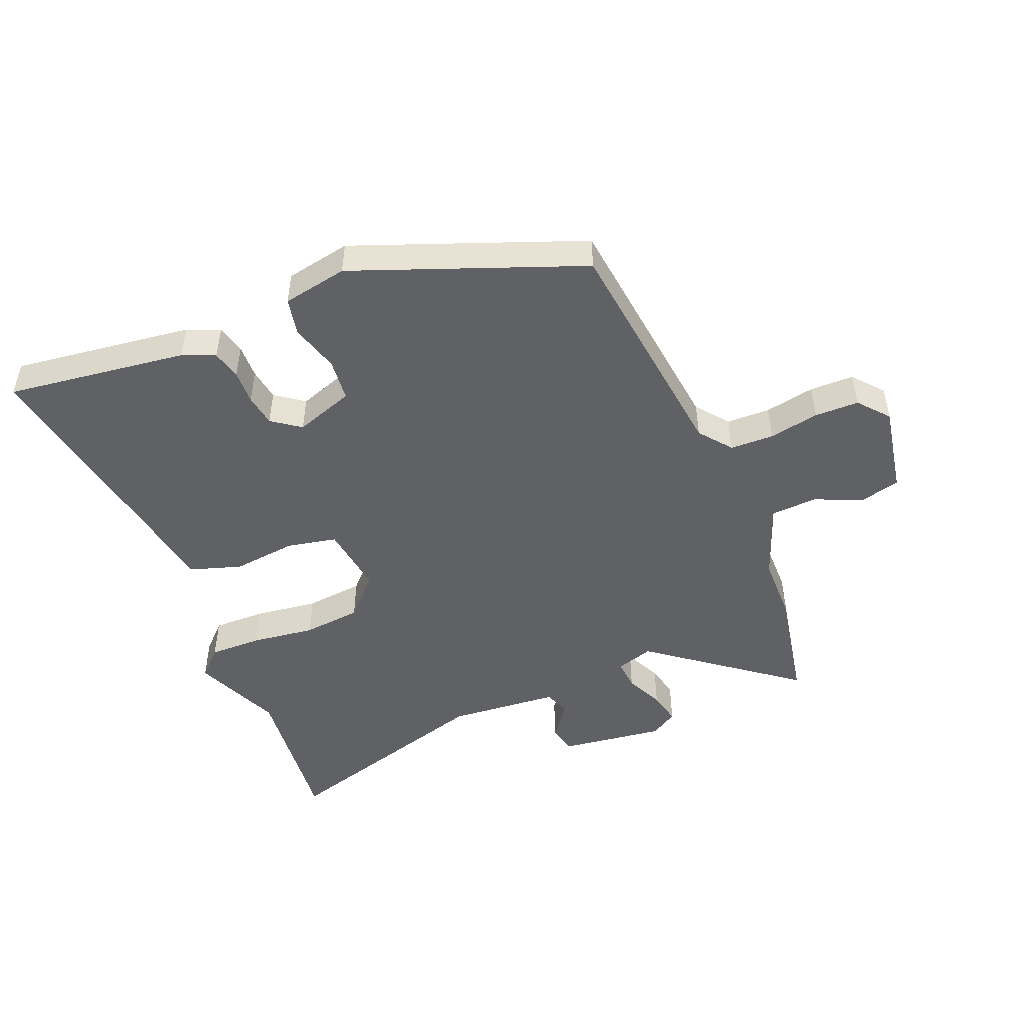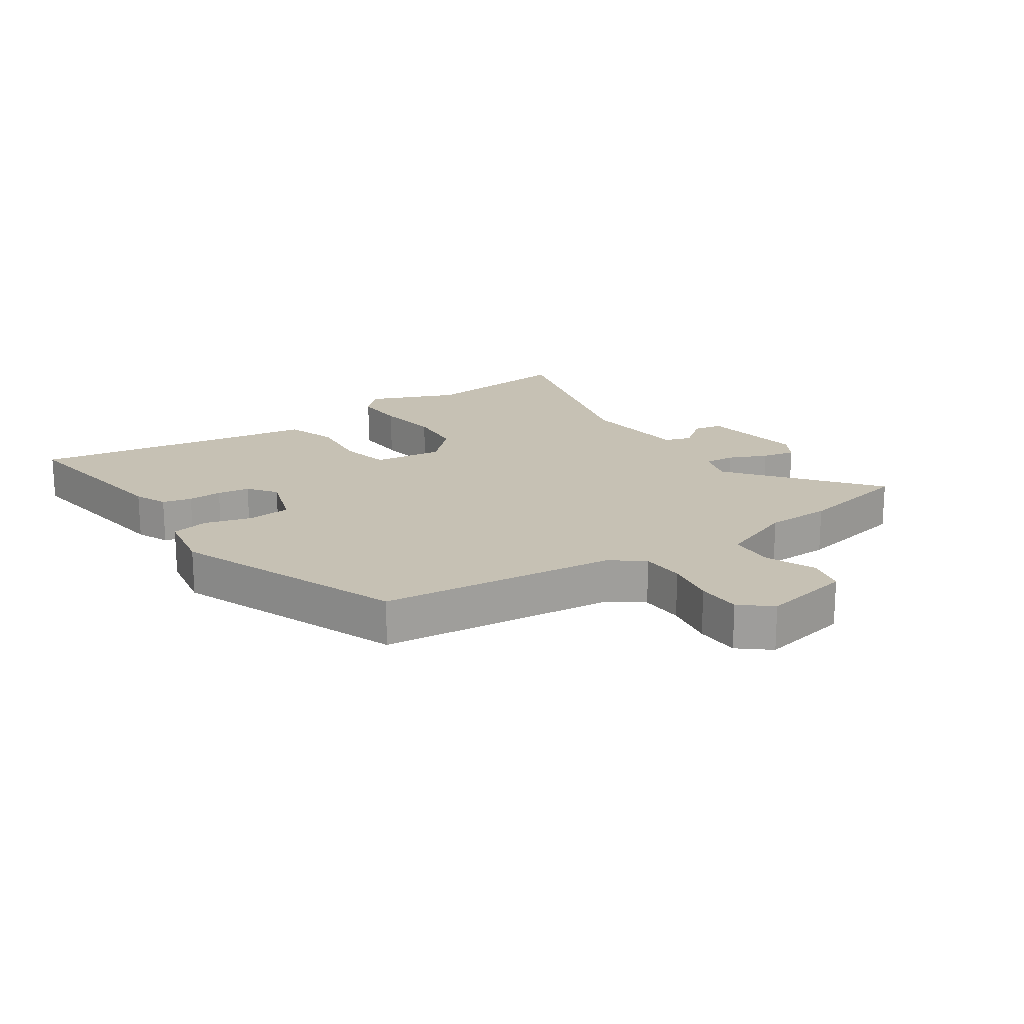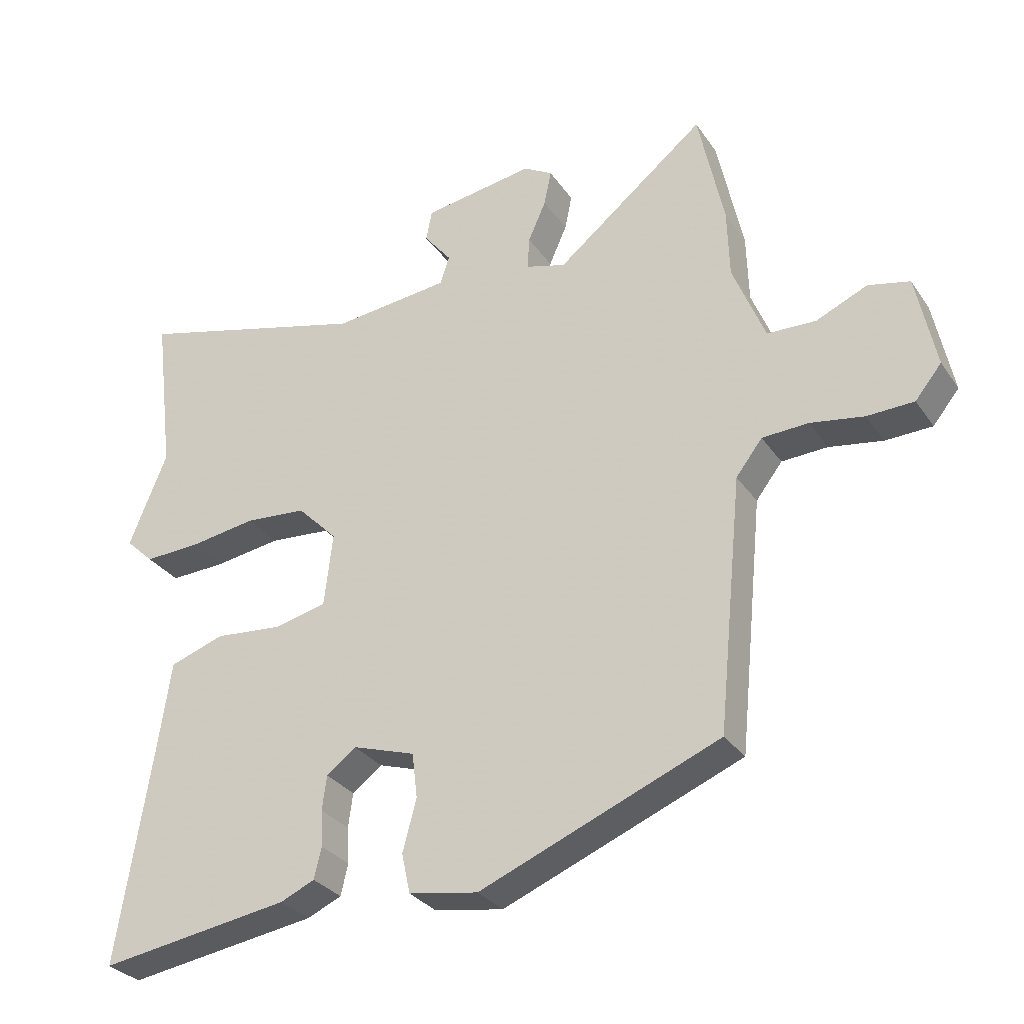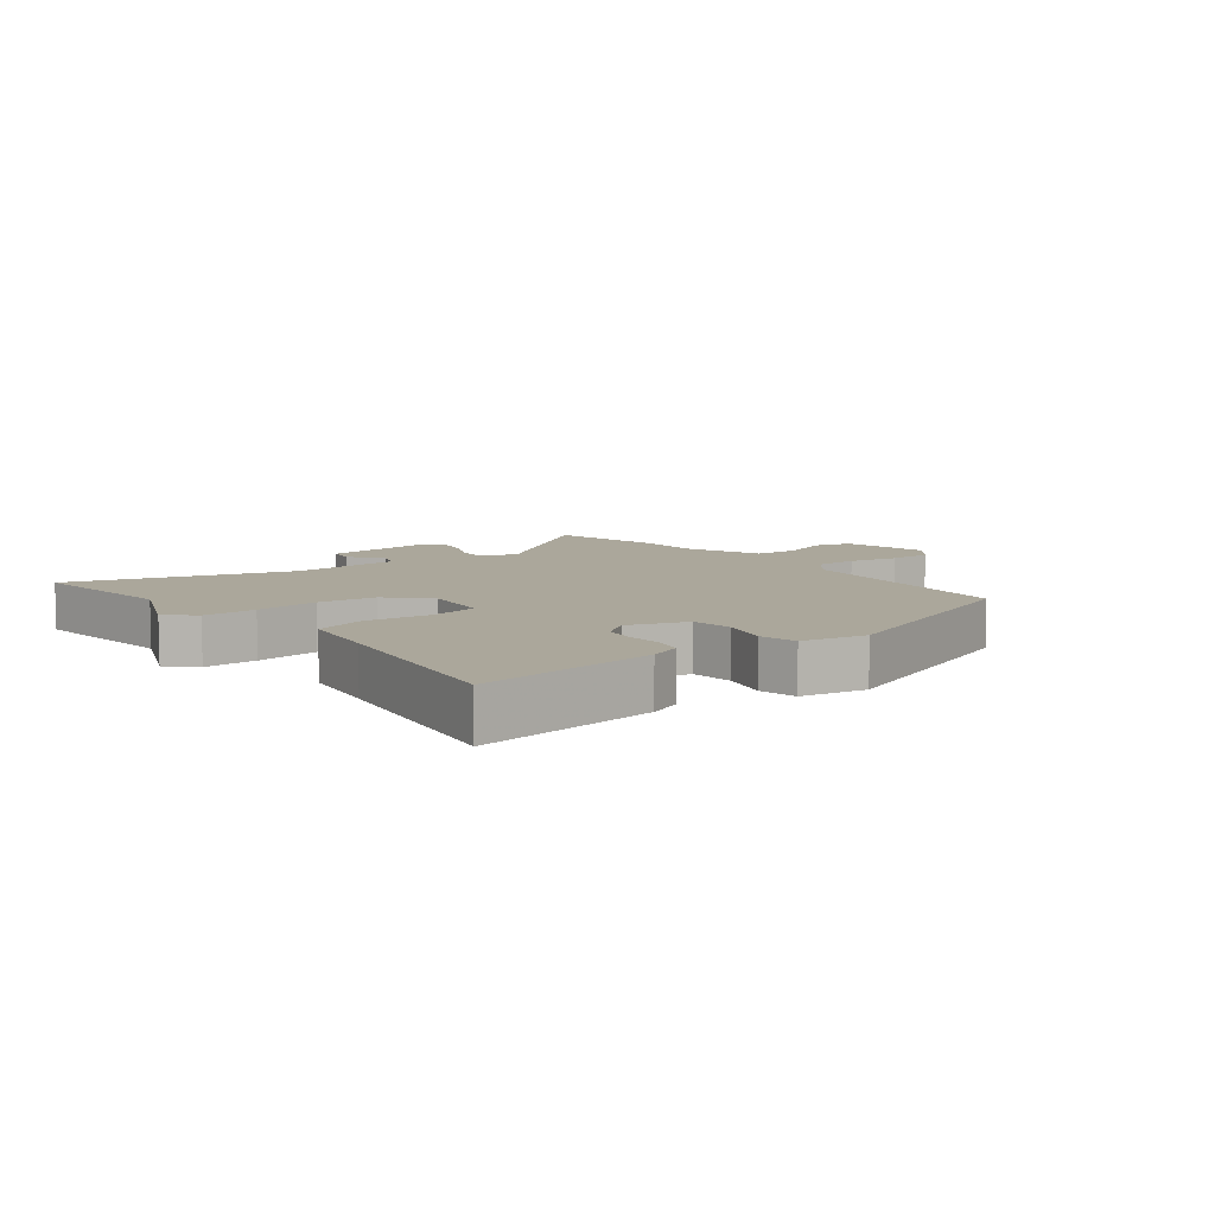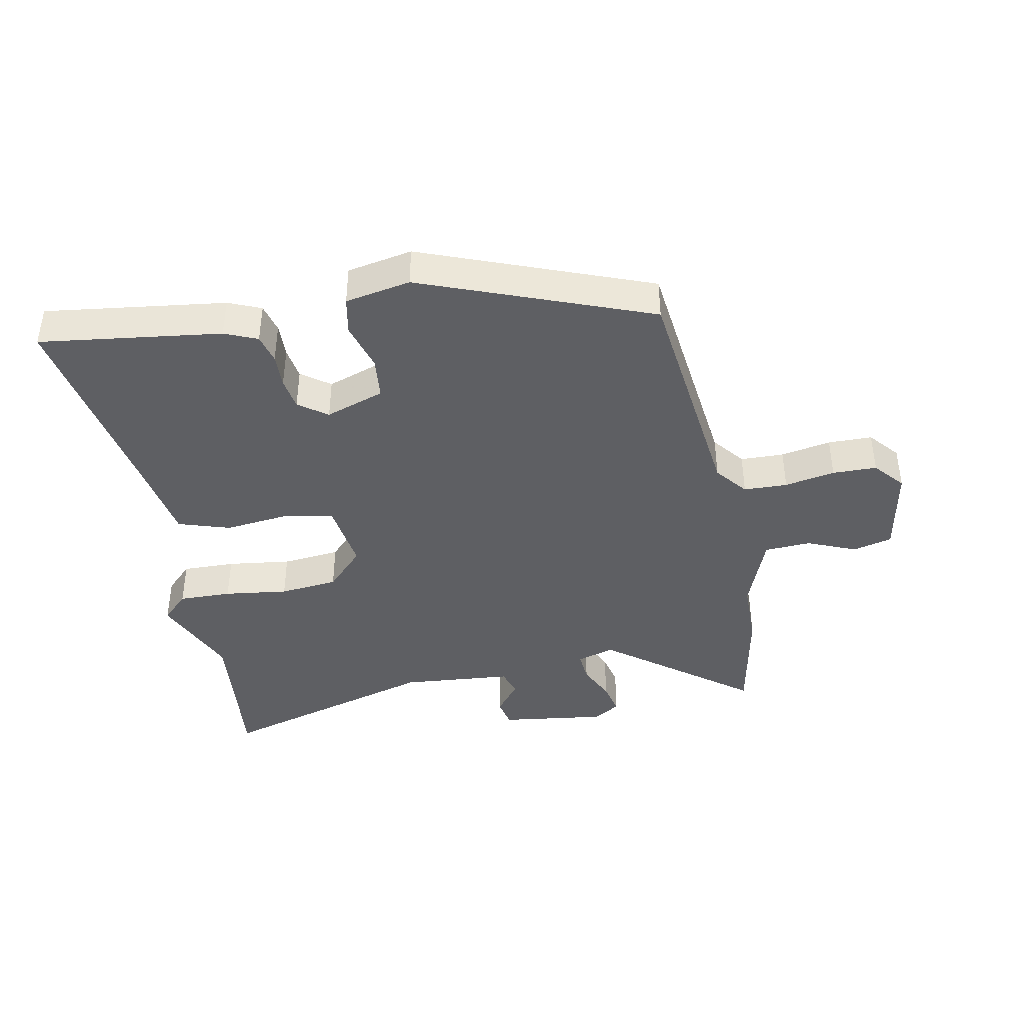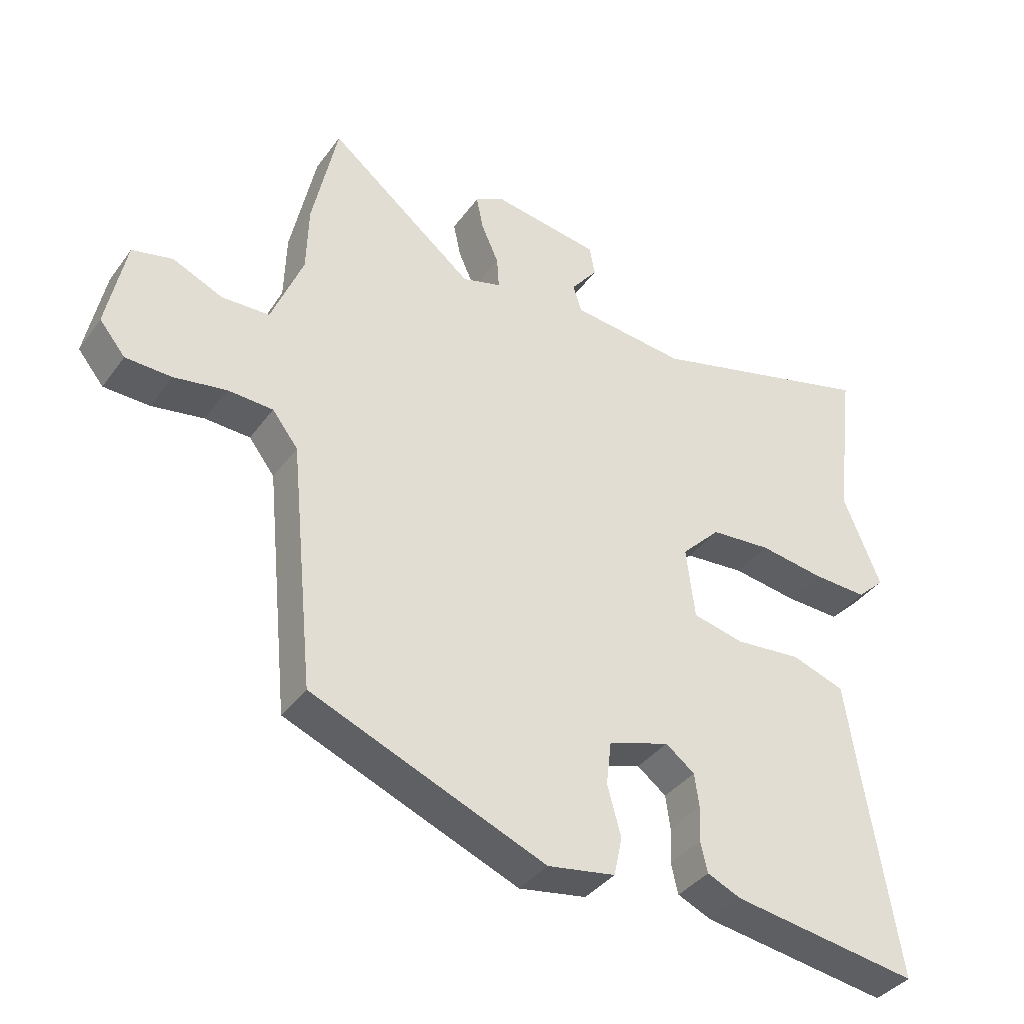
<metadata>
{"format":"obj","ext":"obj","renderer":"f3d","projection":"perspective","resolution":1024,"background":"white","views":[{"elev":-48.6,"azim":-156.7,"up":"+Y"},{"elev":18.6,"azim":-123.8,"up":"+Y"},{"elev":-30.5,"azim":-151.6,"up":"+Z"},{"elev":8.1,"azim":142.9,"up":"+Y"},{"elev":-40.9,"azim":-168.0,"up":"+Y"},{"elev":-38.1,"azim":-32.0,"up":"+Z"}]}
</metadata>
<code>
v -0.504 0.07 0.481
v -0.465 0.07 0.666
v -0.237 0.07 0.484
v -0.176 0.07 0.502
v -0.179 0.07 0.552
v -0.206 0.07 0.613
v -0.217 0.07 0.667
v -0.173 0.07 0.693
v -0.004 0.07 0.668
v 0.005 0.07 0.621
v -0.037 0.07 0.568
v -0.023 0.07 0.525
v 0.155 0.07 0.507
v 0.513 0.07 0.605
v 0.482 0.07 0.355
v 0.54 0.07 0.212
v 0.497 0.07 0.171
v 0.412 0.07 0.174
v 0.31 0.07 0.189
v 0.216 0.07 0.181
v 0.155 0.07 0.119
v 0.168 0.07 0.007
v 0.248 0.07 -0.011
v 0.351 0.07 -0.001
v 0.434 0.07 -0.029
v 0.453 0.07 -0.16
v 0.505 0.07 -0.493
v 0.215 0.07 -0.45
v 0.163 0.07 -0.427
v 0.152 0.07 -0.38
v 0.155 0.07 -0.325
v 0.148 0.07 -0.273
v 0.103 0.07 -0.239
v 0.008 0.07 -0.27
v 0 0.07 -0.338
v 0.021 0.07 -0.416
v 0.008 0.07 -0.476
v -0.097 0.07 -0.494
v -0.46 0.07 -0.348
v -0.498 0.07 0.033
v -0.538 0.07 0.085
v -0.608 0.07 0.088
v -0.689 0.07 0.074
v -0.76 0.07 0.076
v -0.8 0.07 0.125
v -0.771 0.07 0.269
v -0.708 0.07 0.284
v -0.63 0.07 0.25
v -0.556 0.07 0.253
v -0.507 0.07 0.376
v -0.504 0 0.481
v -0.465 0 0.666
v -0.237 0 0.484
v -0.176 0 0.502
v -0.179 0 0.552
v -0.206 0 0.613
v -0.217 0 0.667
v -0.173 0 0.693
v -0.004 0 0.668
v 0.005 0 0.621
v -0.037 0 0.568
v -0.023 0 0.525
v 0.155 0 0.507
v 0.513 0 0.605
v 0.482 0 0.355
v 0.54 0 0.212
v 0.497 0 0.171
v 0.412 0 0.174
v 0.31 0 0.189
v 0.216 0 0.181
v 0.155 0 0.119
v 0.168 0 0.007
v 0.248 0 -0.011
v 0.351 0 -0.001
v 0.434 0 -0.029
v 0.453 0 -0.16
v 0.505 0 -0.493
v 0.215 0 -0.45
v 0.163 0 -0.427
v 0.152 0 -0.38
v 0.155 0 -0.325
v 0.148 0 -0.273
v 0.103 0 -0.239
v 0.008 0 -0.27
v 0 0 -0.338
v 0.021 0 -0.416
v 0.008 0 -0.476
v -0.097 0 -0.494
v -0.46 0 -0.348
v -0.498 0 0.033
v -0.538 0 0.085
v -0.608 0 0.088
v -0.689 0 0.074
v -0.76 0 0.076
v -0.8 0 0.125
v -0.771 0 0.269
v -0.708 0 0.284
v -0.63 0 0.25
v -0.556 0 0.253
v -0.507 0 0.376
f 46 47 48
f 45 46 48
f 44 45 48
f 43 44 48
f 42 43 48
f 41 42 48 49
f 40 41 49 50
f 1 2 3
f 50 1 3
f 40 50 3
f 39 40 3
f 38 39 3
f 37 38 3
f 36 37 3
f 35 36 3
f 29 30 31
f 28 29 31
f 27 28 31
f 26 27 31
f 26 31 32
f 25 26 32
f 24 25 32
f 23 24 32
f 22 23 32 33
f 17 18 19
f 16 17 19
f 15 16 19
f 15 19 20
f 14 15 20
f 13 14 20
f 12 13 20 21
f 9 10 11
f 8 9 11
f 7 8 11
f 6 7 11
f 5 6 11
f 4 5 11 12
f 3 4 12
f 35 3 12
f 34 35 12
f 22 33 34
f 21 22 34
f 12 21 34
f 98 97 96
f 98 96 95
f 98 95 94
f 98 94 93
f 98 93 92
f 99 98 92 91
f 100 99 91 90
f 53 52 51
f 53 51 100
f 53 100 90
f 53 90 89
f 53 89 88
f 53 88 87
f 53 87 86
f 53 86 85
f 81 80 79
f 81 79 78
f 81 78 77
f 81 77 76
f 82 81 76
f 82 76 75
f 82 75 74
f 82 74 73
f 83 82 73 72
f 69 68 67
f 69 67 66
f 69 66 65
f 70 69 65
f 70 65 64
f 70 64 63
f 71 70 63 62
f 61 60 59
f 61 59 58
f 61 58 57
f 61 57 56
f 61 56 55
f 62 61 55 54
f 62 54 53
f 62 53 85
f 62 85 84
f 84 83 72
f 84 72 71
f 84 71 62
f 1 51 52 2
f 2 52 53 3
f 3 53 54 4
f 4 54 55 5
f 5 55 56 6
f 6 56 57 7
f 7 57 58 8
f 8 58 59 9
f 9 59 60 10
f 10 60 61 11
f 11 61 62 12
f 12 62 63 13
f 13 63 64 14
f 14 64 65 15
f 15 65 66 16
f 16 66 67 17
f 17 67 68 18
f 18 68 69 19
f 19 69 70 20
f 20 70 71 21
f 21 71 72 22
f 22 72 73 23
f 23 73 74 24
f 24 74 75 25
f 25 75 76 26
f 26 76 77 27
f 27 77 78 28
f 28 78 79 29
f 29 79 80 30
f 30 80 81 31
f 31 81 82 32
f 32 82 83 33
f 33 83 84 34
f 34 84 85 35
f 35 85 86 36
f 36 86 87 37
f 37 87 88 38
f 38 88 89 39
f 39 89 90 40
f 40 90 91 41
f 41 91 92 42
f 42 92 93 43
f 43 93 94 44
f 44 94 95 45
f 45 95 96 46
f 46 96 97 47
f 47 97 98 48
f 48 98 99 49
f 49 99 100 50
f 50 100 51 1

</code>
